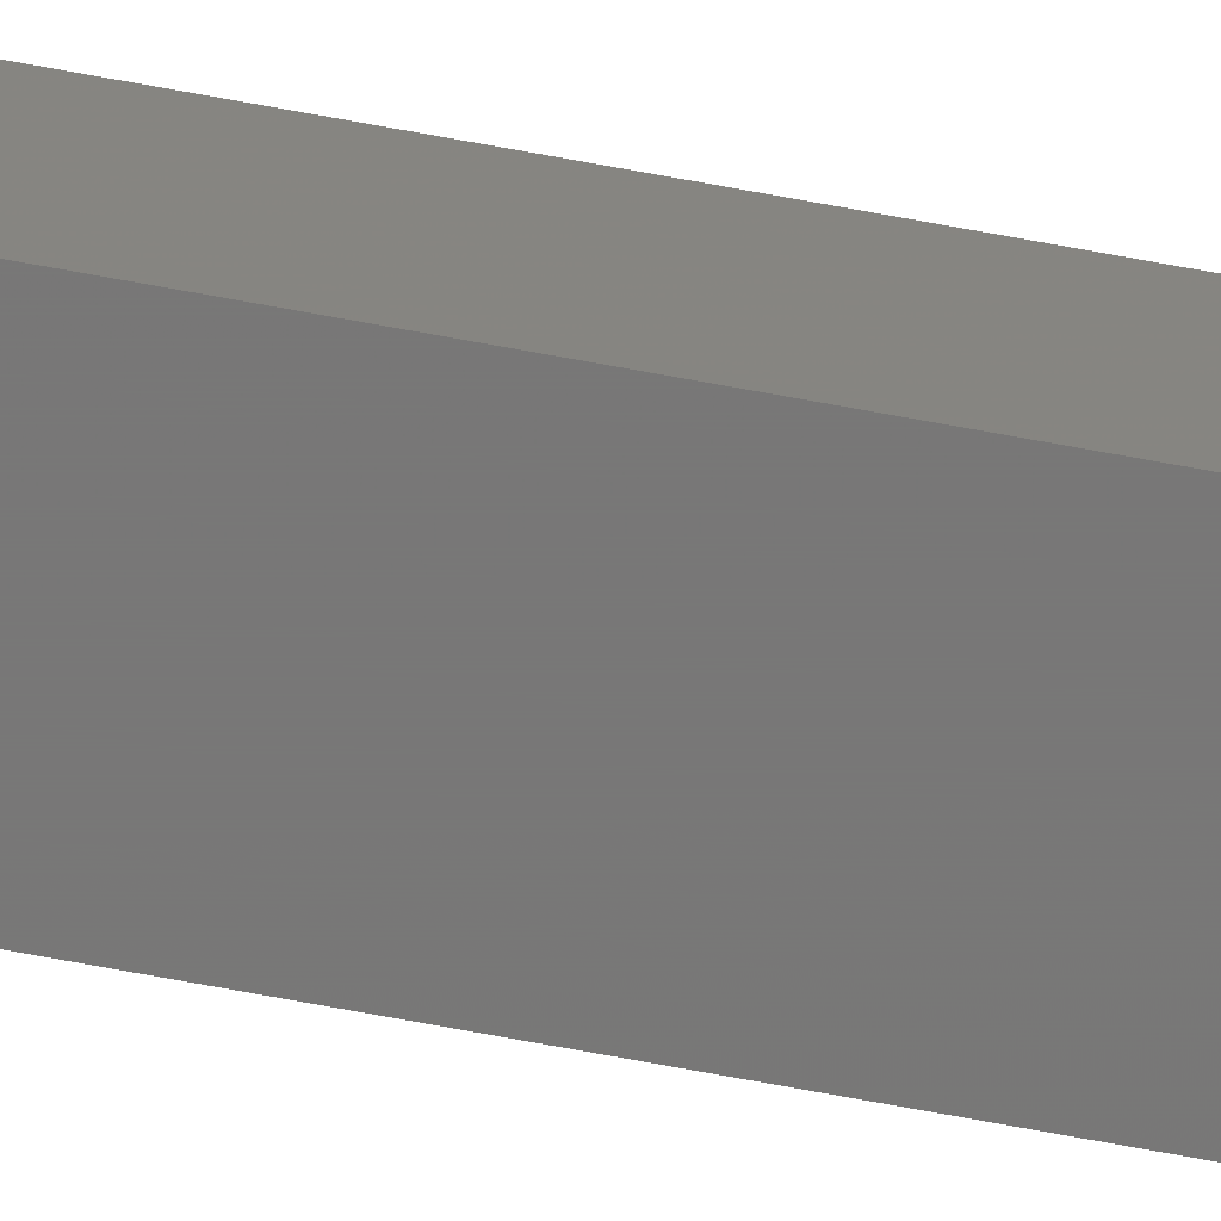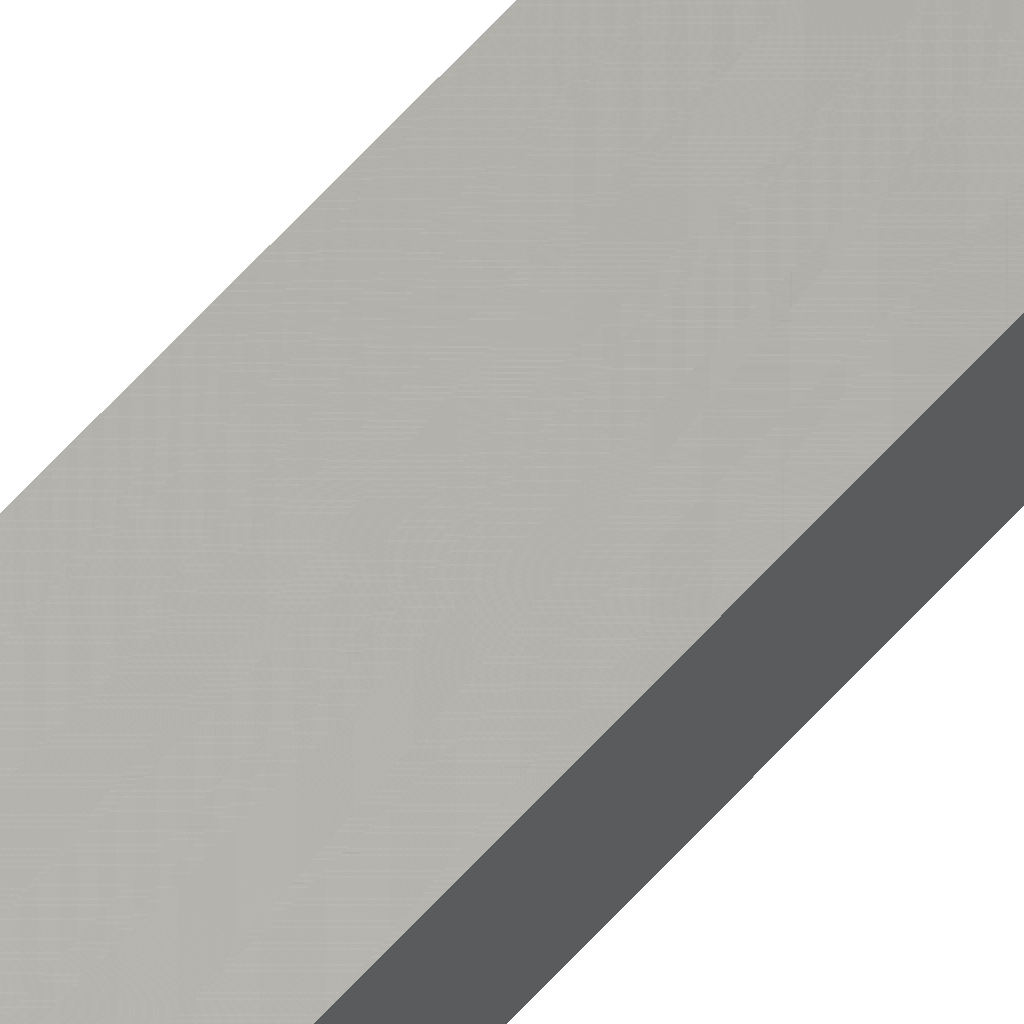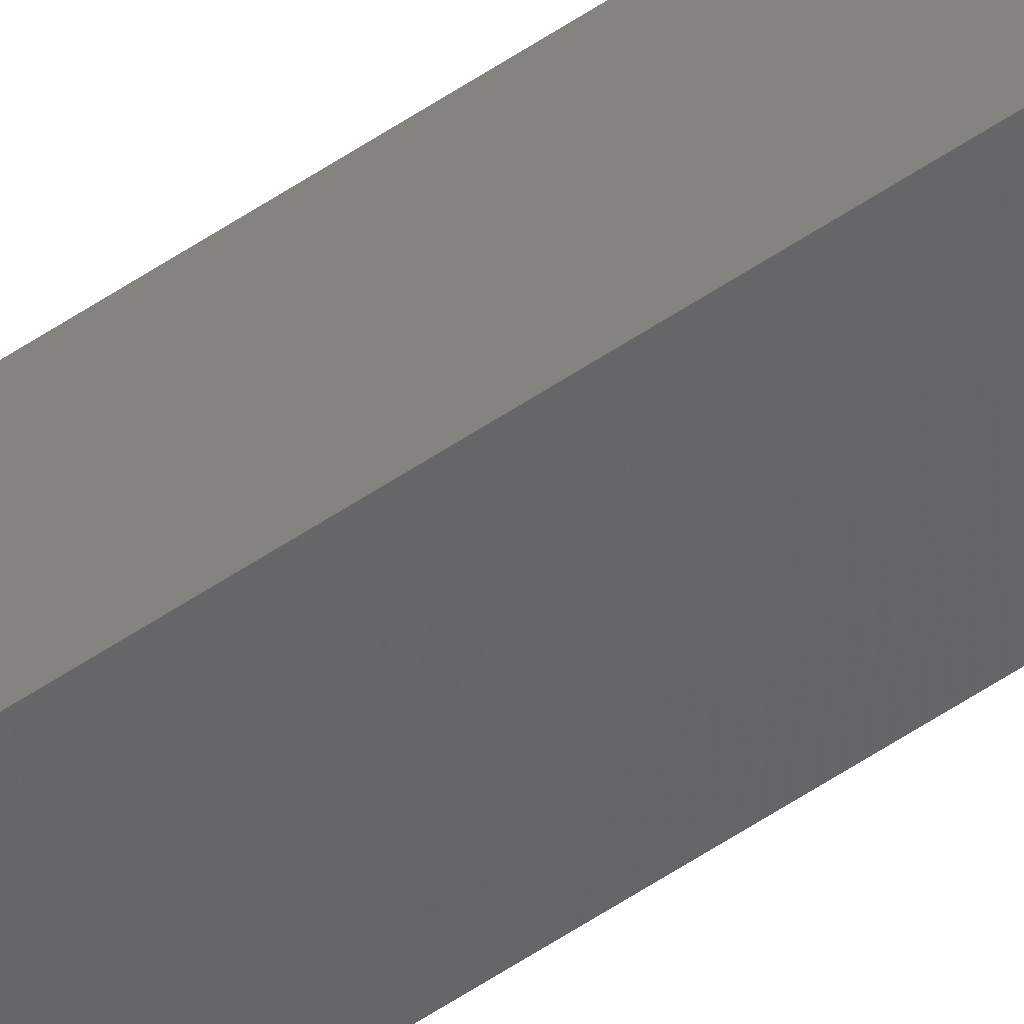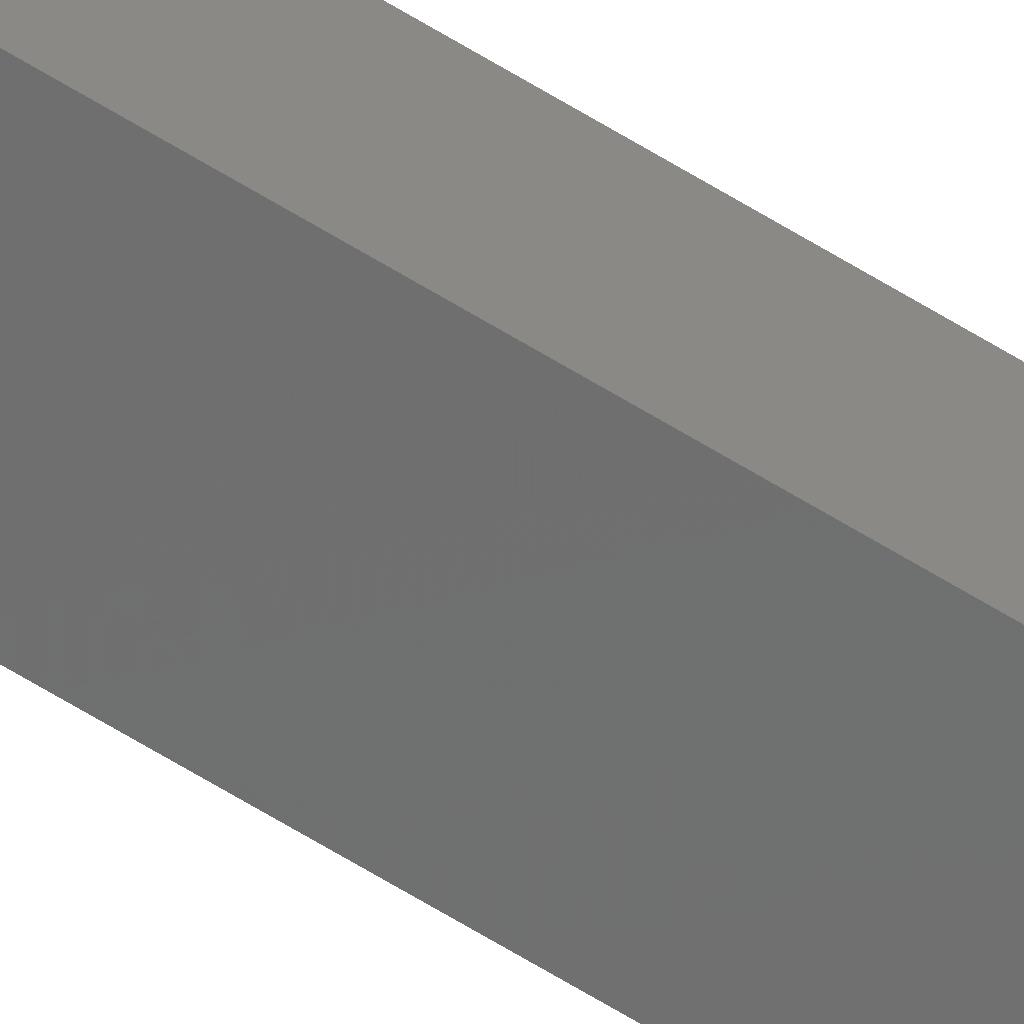
<metadata>
{"format":"stl","ext":"stl","renderer":"f3d","projection":"perspective","resolution":1024,"background":"white","views":[{"elev":-64.4,"azim":-101.0,"up":"+Y"},{"elev":58.2,"azim":40.4,"up":"+Y"},{"elev":-52.8,"azim":126.5,"up":"+Y"},{"elev":-65.2,"azim":58.2,"up":"+Y"}]}
</metadata>
<code>
# stl→obj: 16 verts, 28 faces
v 9.807 3.828 110.9
v 9.787 3.83 110.9
v 9.787 3.83 114.5
v 9.807 3.828 114.5
v 9.827 3.826 110.9
v 9.827 3.826 114.5
v 9.847 3.824 110.9
v 9.847 3.824 114.5
v 9.842 3.774 110.9
v 9.842 3.774 114.5
v 9.782 3.781 114.5
v 9.782 3.781 110.9
v 9.802 3.778 114.5
v 9.802 3.778 110.9
v 9.822 3.776 110.9
v 9.822 3.776 114.5
f 1 2 3
f 1 3 4
f 5 4 6
f 5 1 4
f 7 6 8
f 7 5 6
f 9 7 8
f 9 8 10
f 11 12 13
f 12 14 13
f 13 15 16
f 14 15 13
f 16 9 10
f 15 9 16
f 12 11 3
f 2 12 3
f 15 7 9
f 15 5 7
f 14 1 15
f 15 1 5
f 12 2 14
f 14 2 1
f 8 16 10
f 6 13 16
f 6 16 8
f 4 13 6
f 3 11 13
f 3 13 4

</code>
